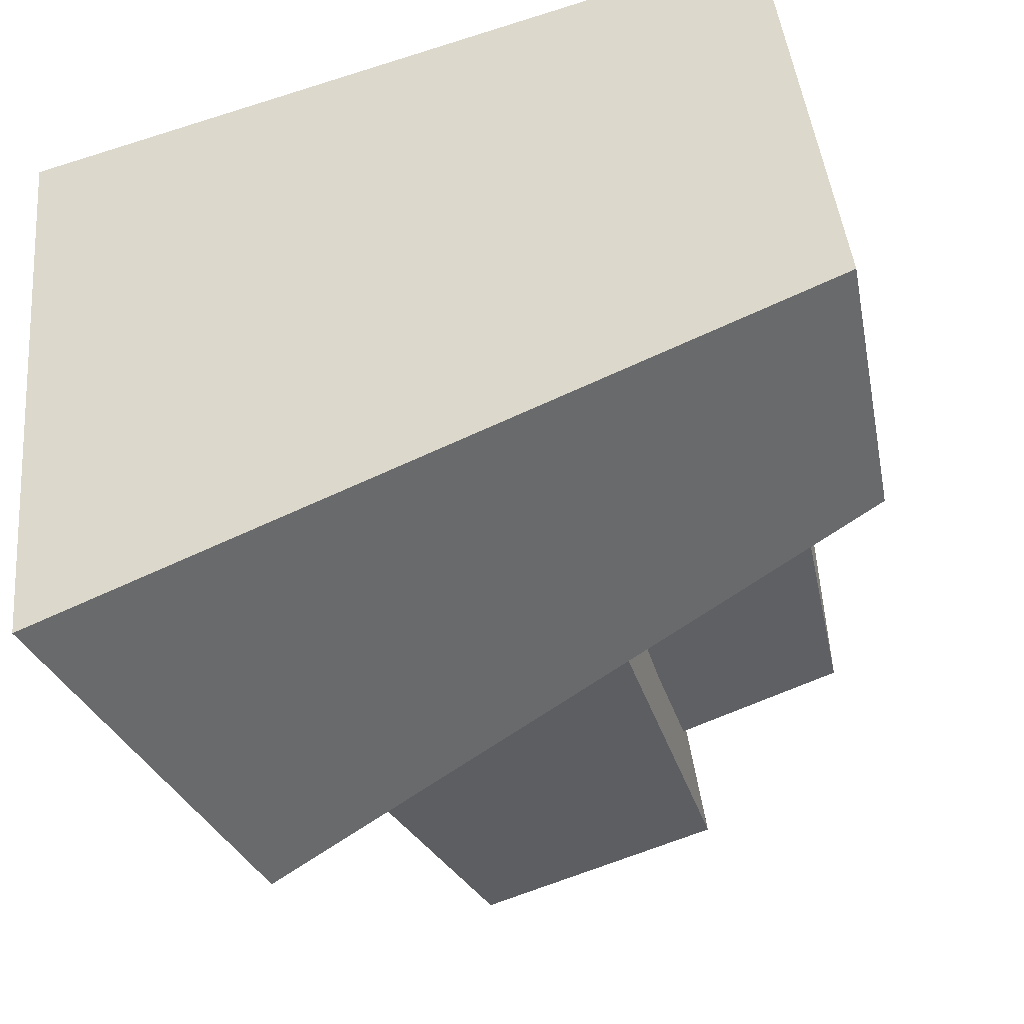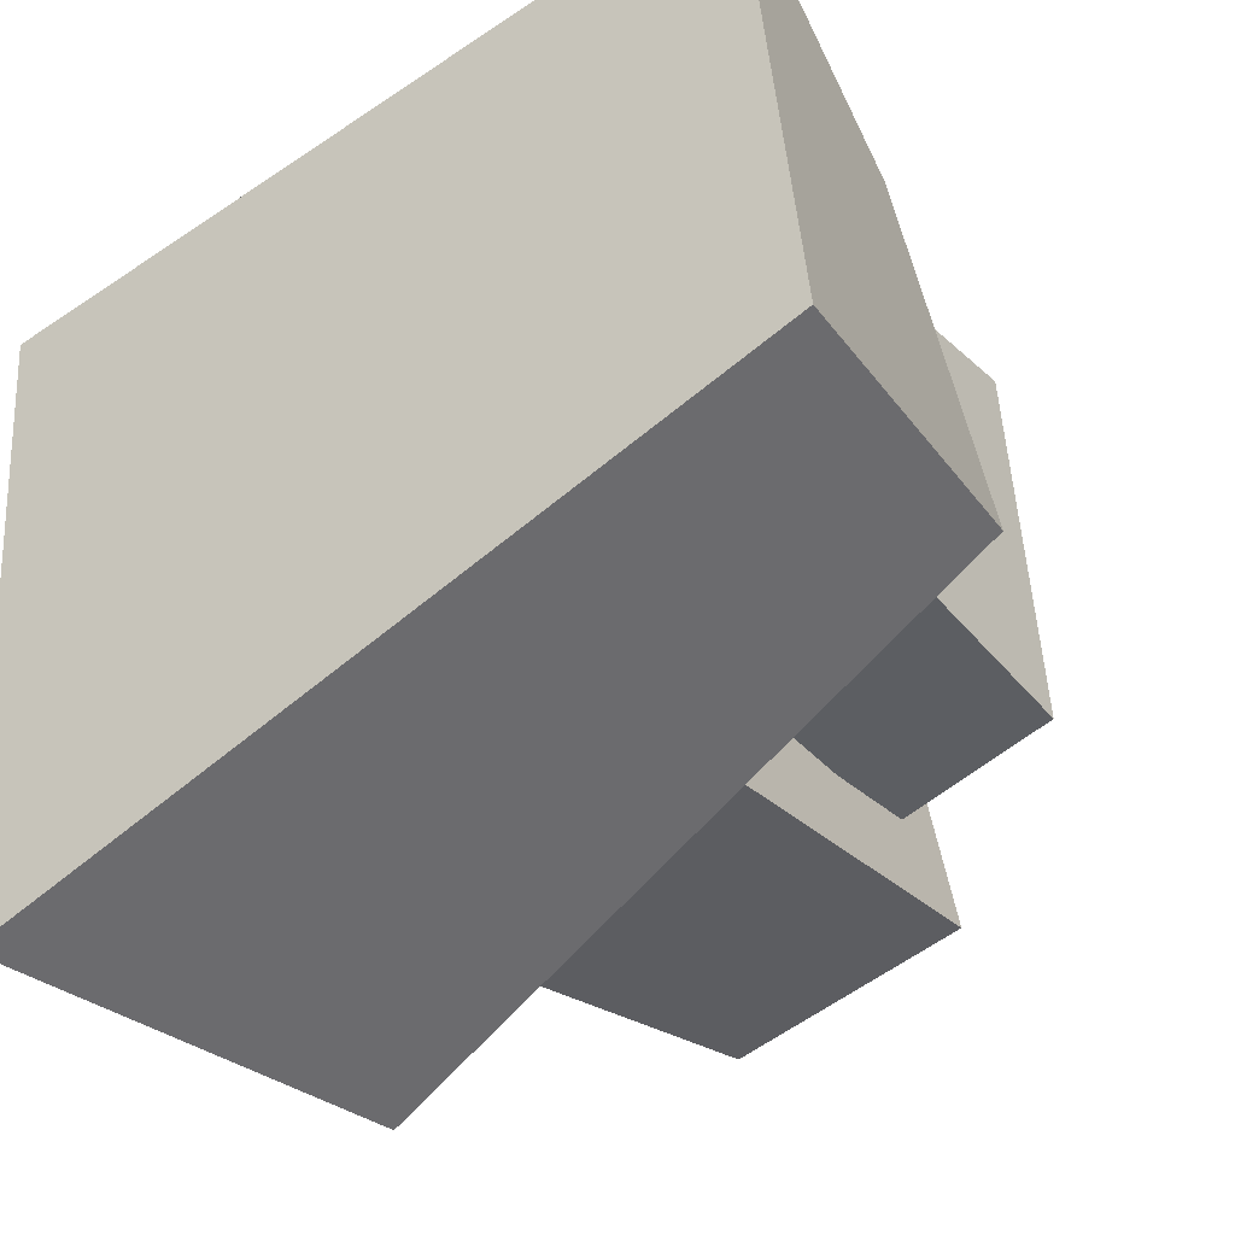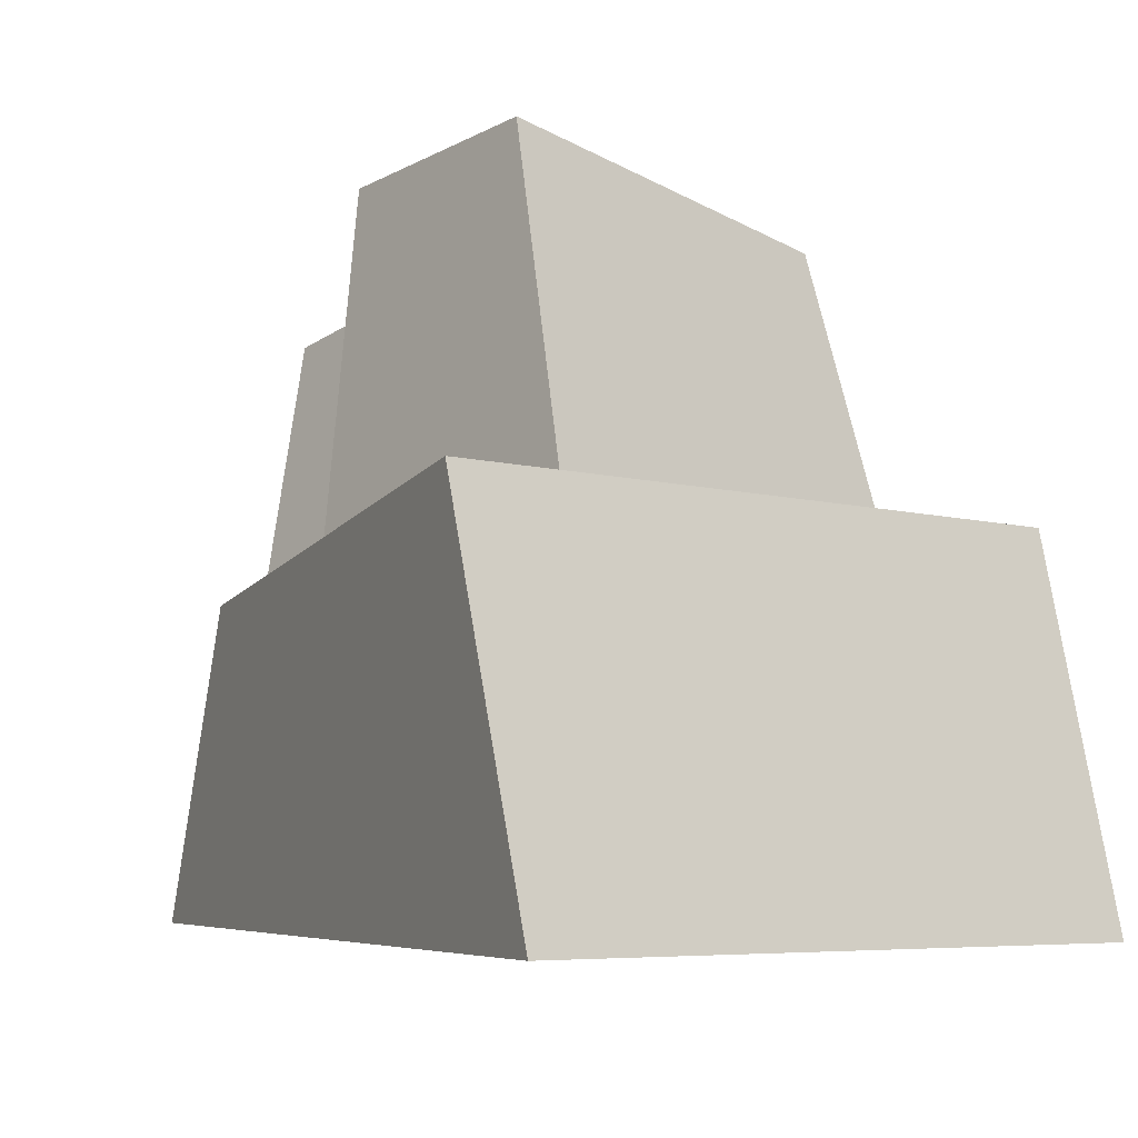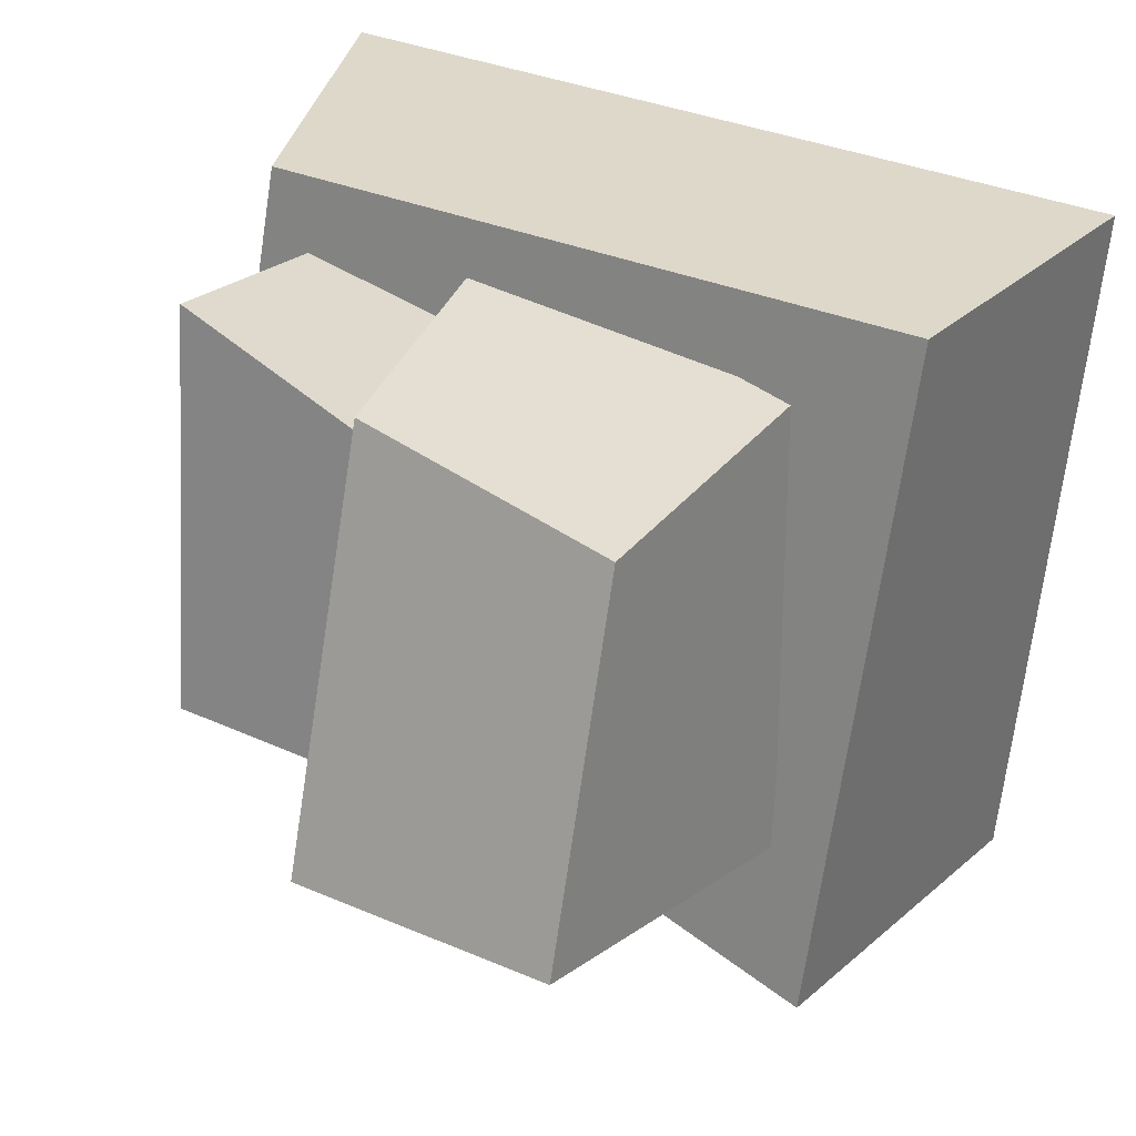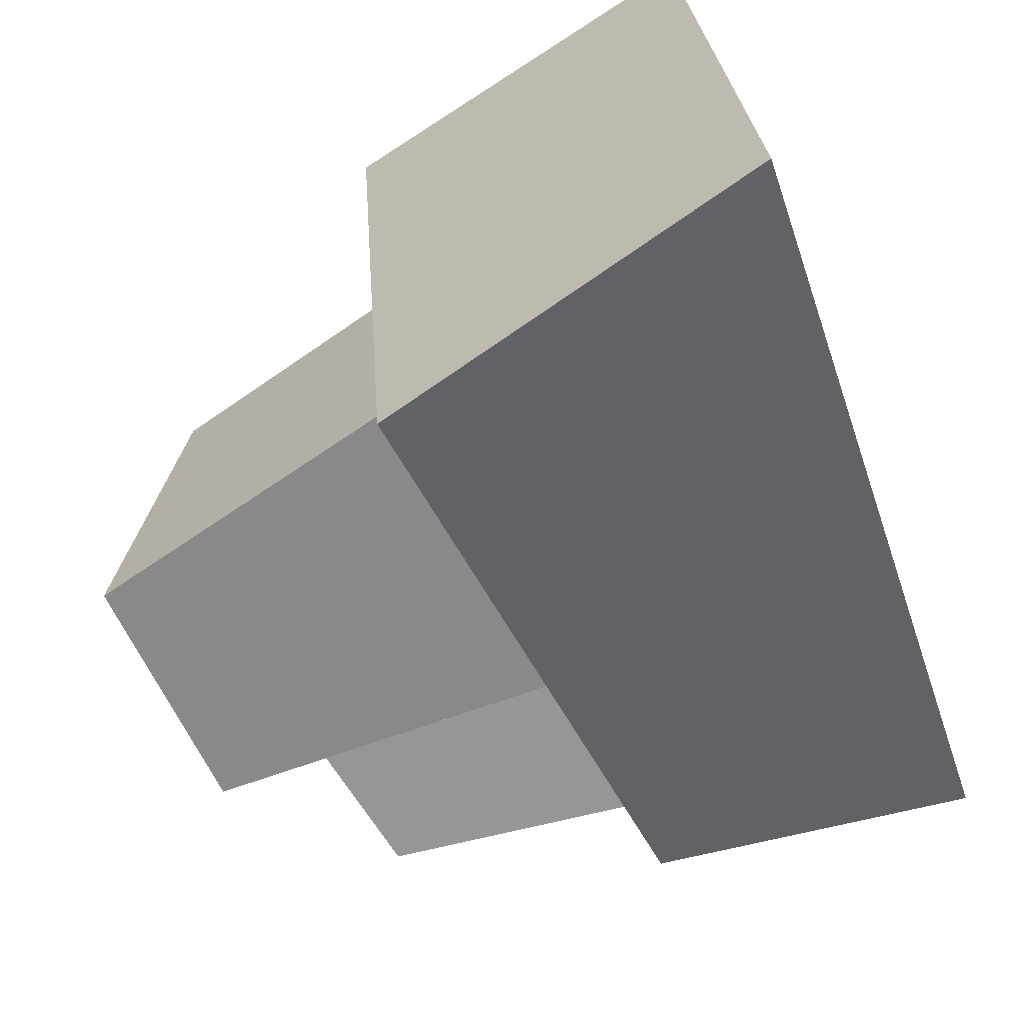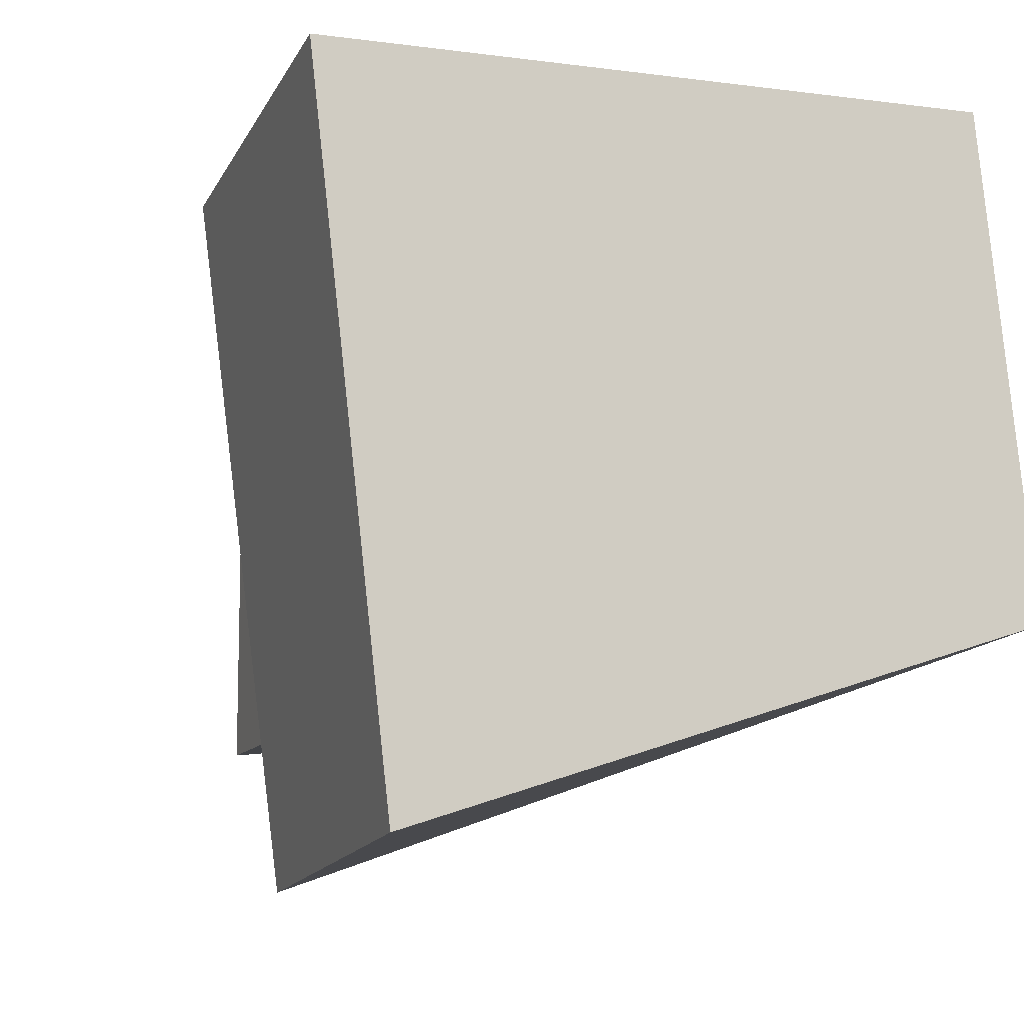
<metadata>
{"format":"obj","ext":"obj","renderer":"f3d","projection":"perspective","resolution":1024,"background":"white","views":[{"elev":-45.1,"azim":16.8,"up":"+Z"},{"elev":-39.3,"azim":36.5,"up":"+Z"},{"elev":-7.9,"azim":-136.9,"up":"+Y"},{"elev":23.2,"azim":-157.6,"up":"+Z"},{"elev":-71.1,"azim":-68.0,"up":"+Z"},{"elev":-15.3,"azim":-30.9,"up":"+Z"}]}
</metadata>
<code>
v -0.6967 0.7485 0.632
v 0.3 0.7485 0.8282
v -0.4942 1.801 0.454
v 0.1988 1.77 0.711
v -0.3992 1.982 -0.6265
v 0.3304 1.952 -0.5081
v -0.6856 0.7485 -0.7219
v 0.3253 0.7008 -0.6577
v 1.074 -0.07511 1.198
v 1.229 -0.08161 -0.4009
v 0.8772 0.8864 1.044
v 1.13 0.8586 -0.3177
v -1.013 0.9986 0.8254
v -0.7273 0.9709 -1.198
v -1.229 -0.1428 0.8623
v -0.9901 -0.1906 -1.19
v 0.7668 0.7954 0.807
v 0.9044 0.8076 -0.3525
v 0.8101 1.528 0.8512
v 0.8302 1.611 -0.2618
v -0.1326 1.778 0.4928
v -0.04455 1.754 -0.3448
v -0.2056 0.8076 0.4941
v -0.1622 0.7701 -0.3401
f 1 2 4 3
f 3 4 6 5
f 5 6 8 7
f 7 8 2 1
f 2 8 6 4
f 7 1 3 5
f 9 10 12 11
f 11 12 14 13
f 13 14 16 15
f 15 16 10 9
f 10 16 14 12
f 15 9 11 13
f 17 18 20 19
f 19 20 22 21
f 21 22 24 23
f 23 24 18 17
f 18 24 22 20
f 23 17 19 21

</code>
